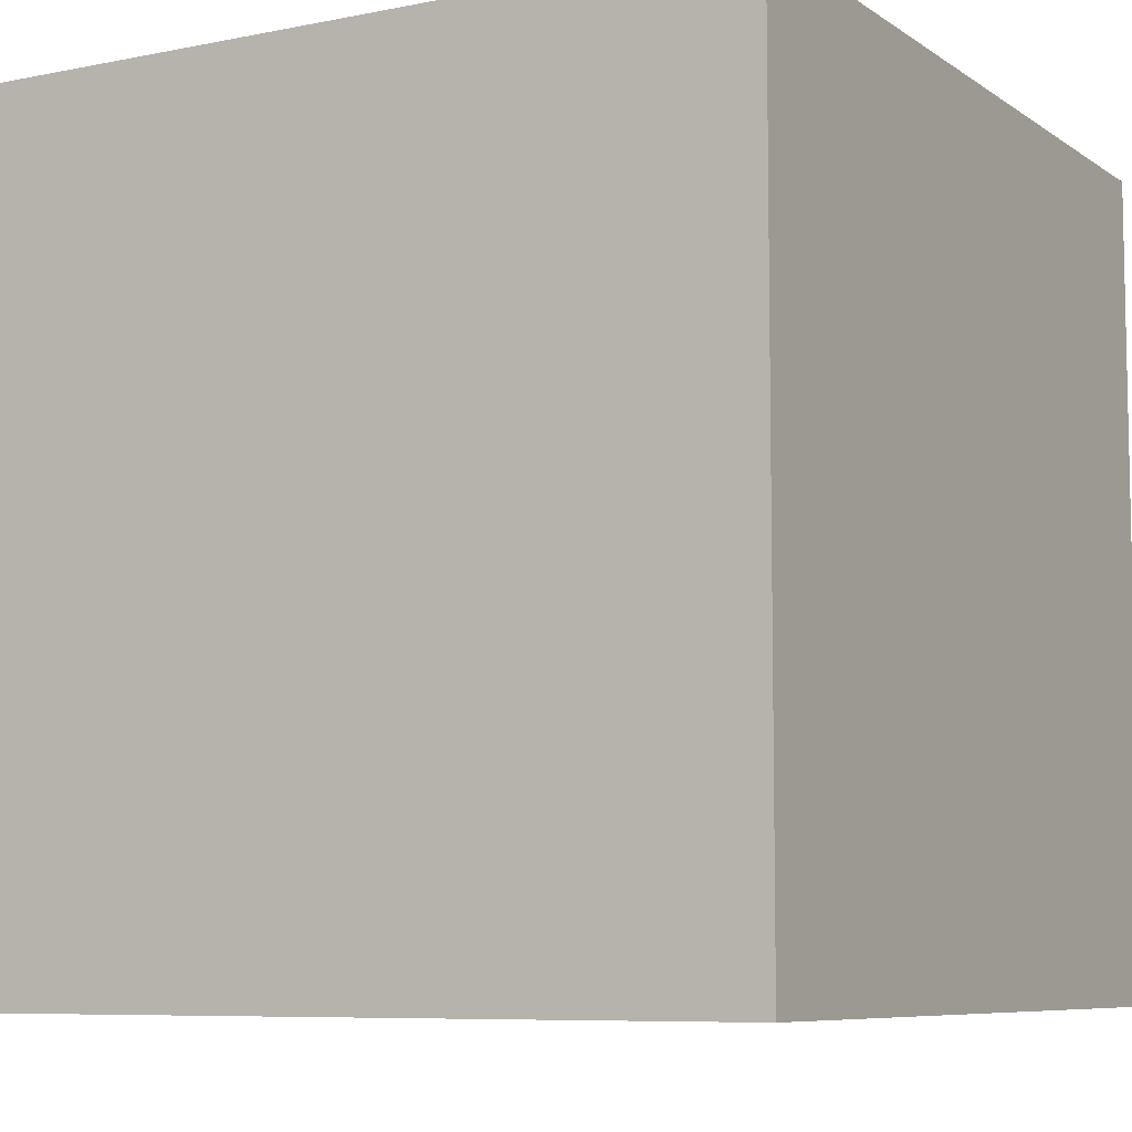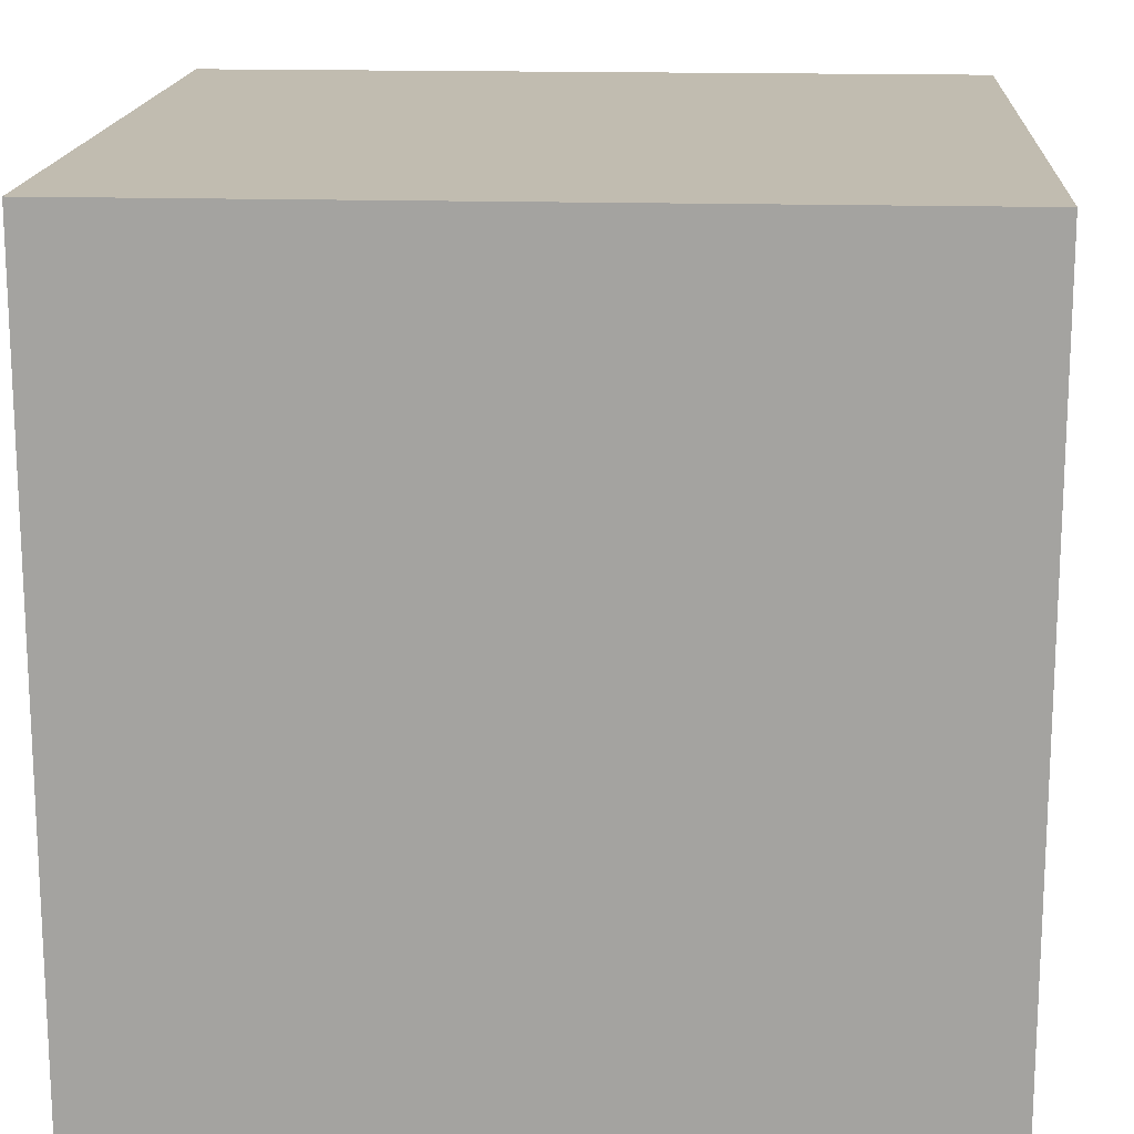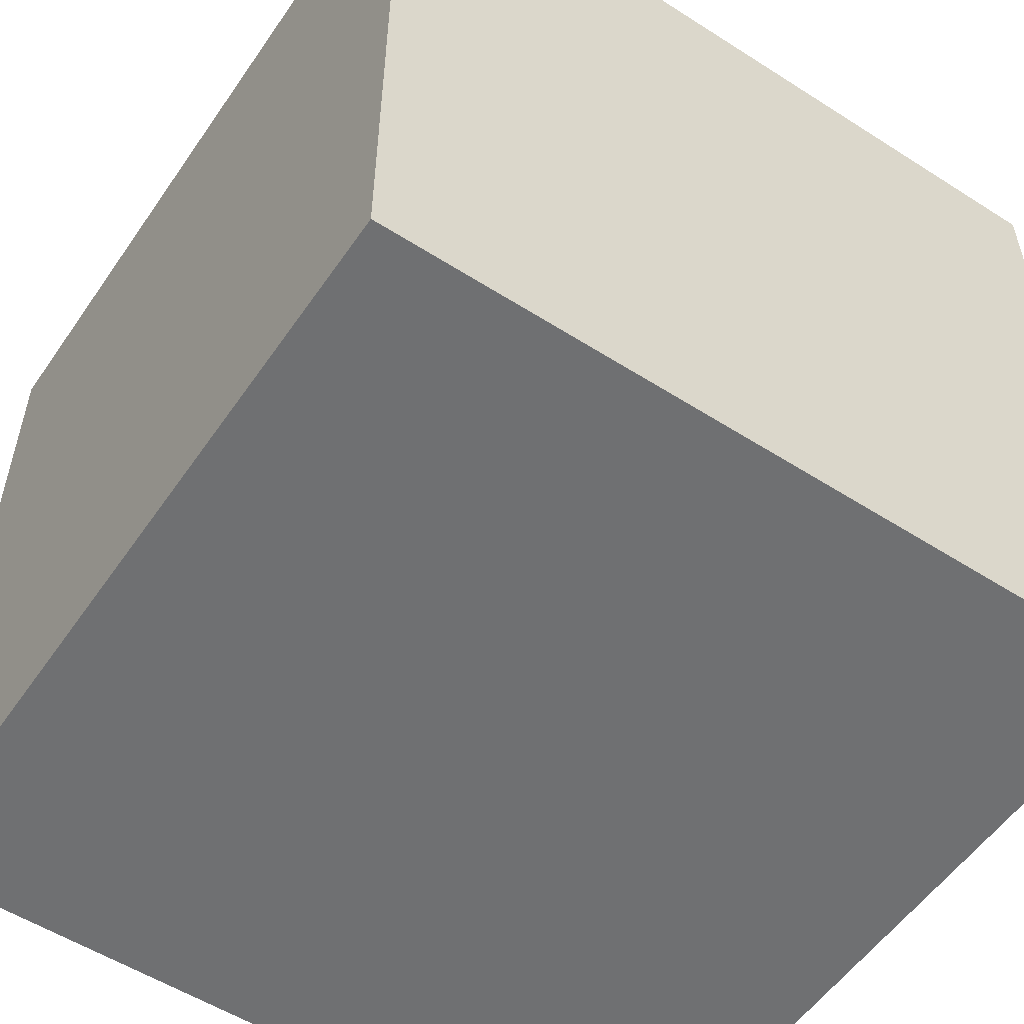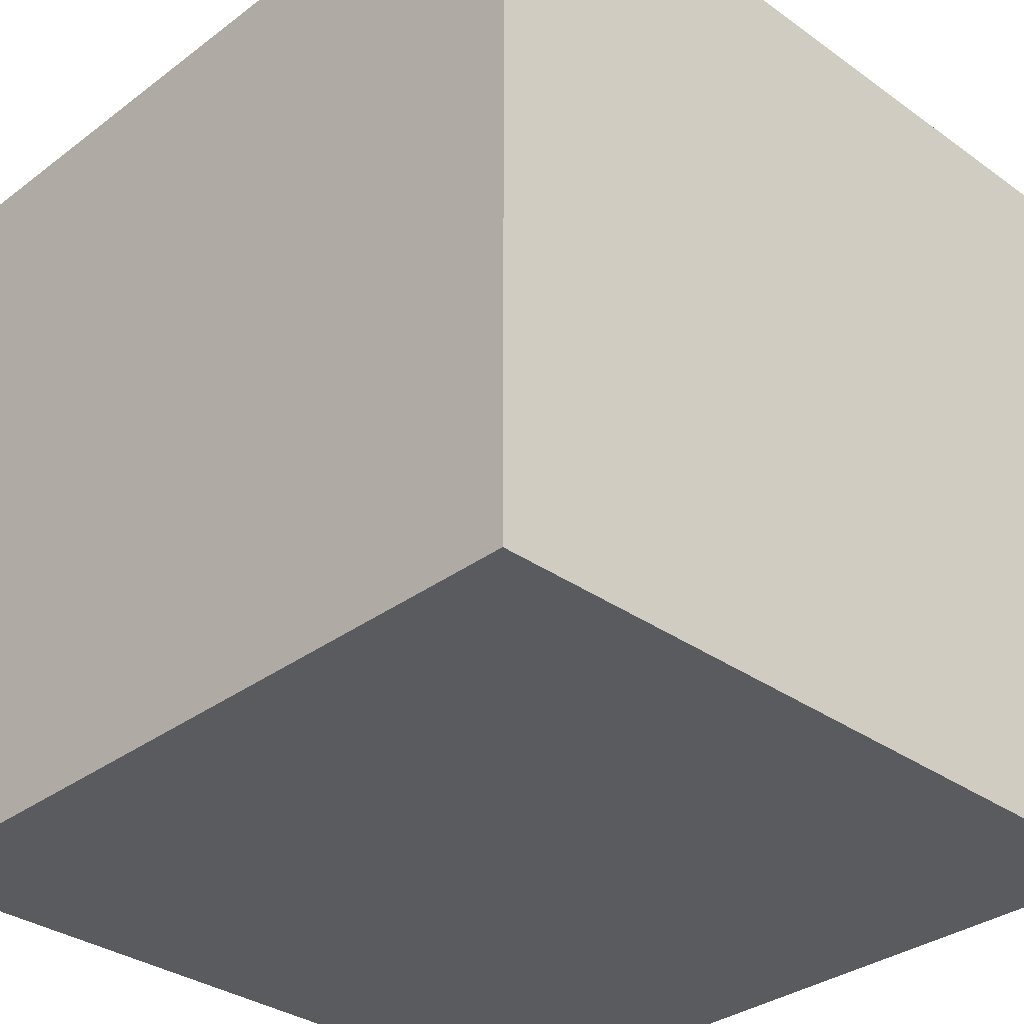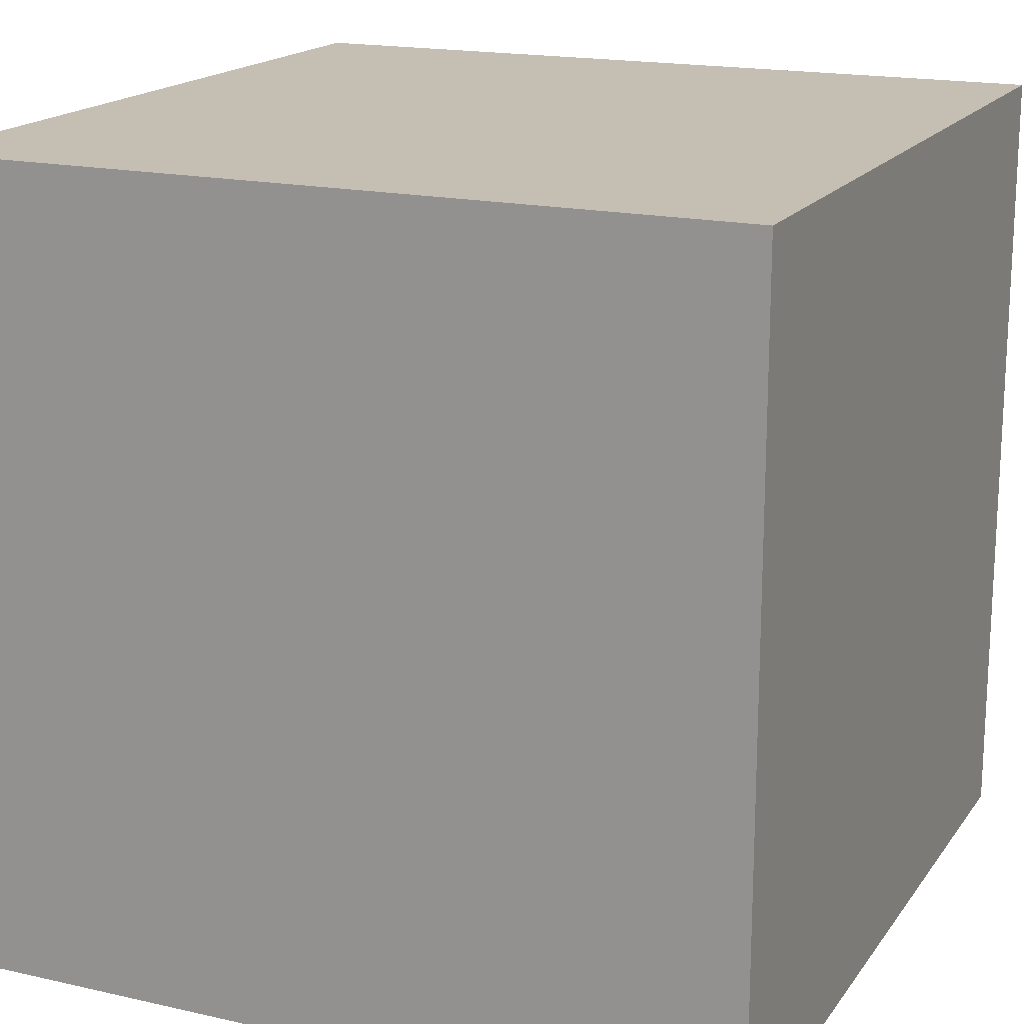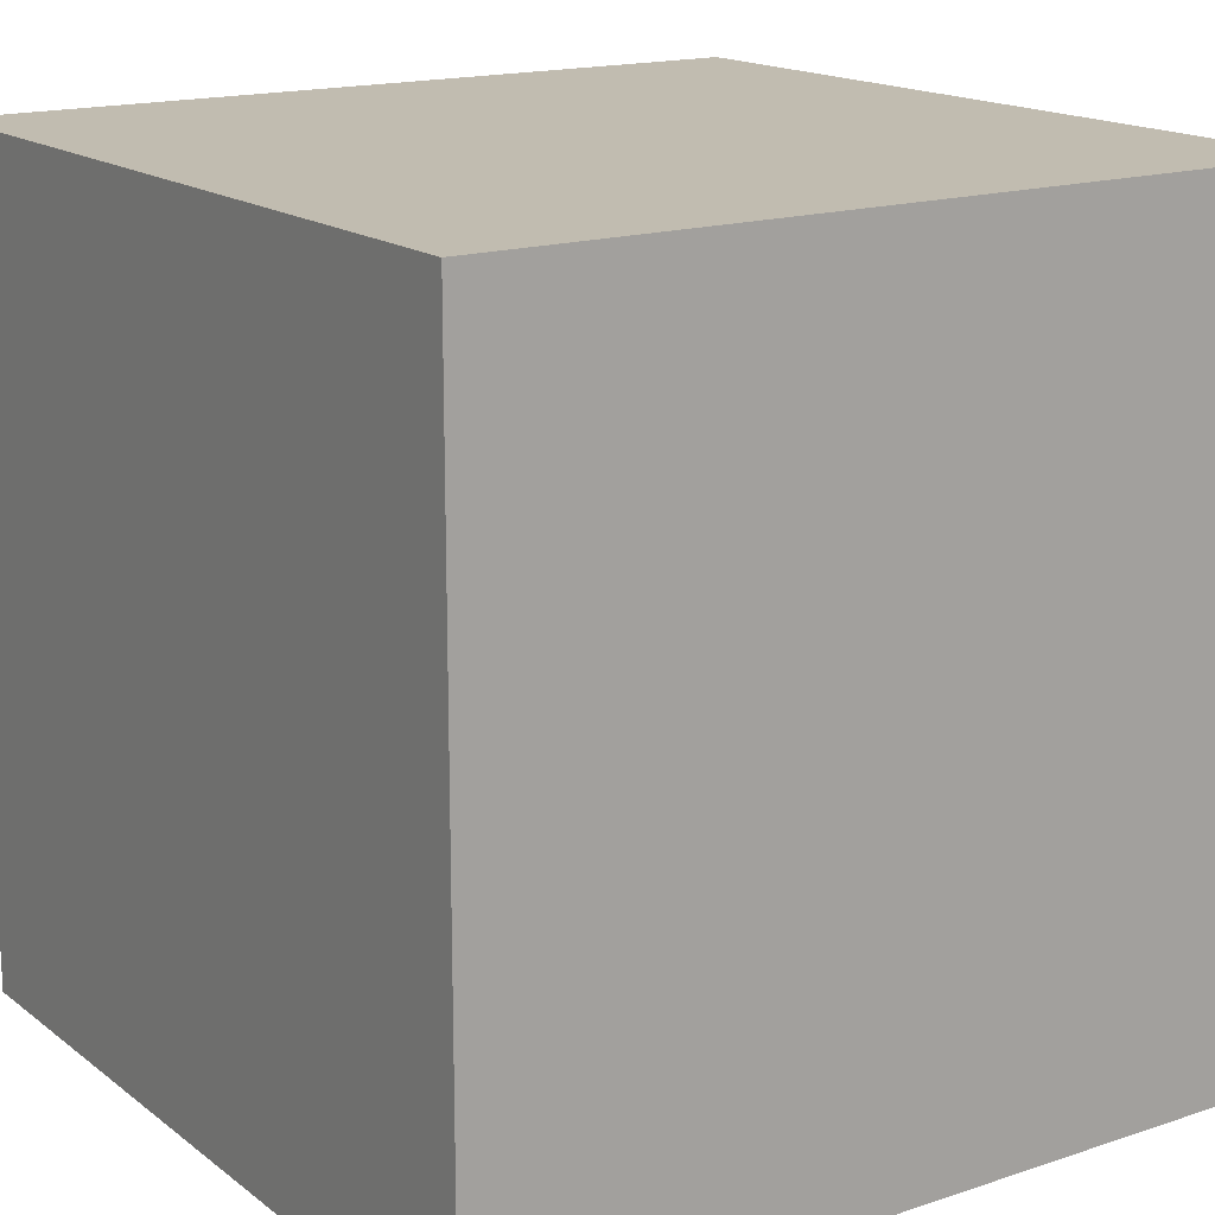
<metadata>
{"format":"obj","ext":"obj","renderer":"f3d","projection":"perspective","resolution":1024,"background":"white","views":[{"elev":-7.6,"azim":-150.3,"up":"+Z"},{"elev":16.4,"azim":-176.5,"up":"+Y"},{"elev":-54.9,"azim":-124.0,"up":"+Z"},{"elev":-33.1,"azim":135.7,"up":"+Y"},{"elev":17.6,"azim":-155.9,"up":"+Y"},{"elev":16.5,"azim":55.9,"up":"+Y"}]}
</metadata>
<code>
o Cube
v 0.5 -0.5 -0.5
v 0.5 -0.5 0.5
v -0.5 -0.5 0.5
v -0.5 -0.5 -0.5
v 0.5 0.5 -0.5
v 0.5 0.5 0.5
v -0.5 0.5 0.5
v -0.5 0.5 -0.5
f 1 2 3
f 8 7 6
f 5 6 2
f 6 7 3
f 7 8 4
f 1 4 8
f 4 1 3
f 5 8 6
f 1 5 2
f 2 6 3
f 3 7 4
f 5 1 8

</code>
